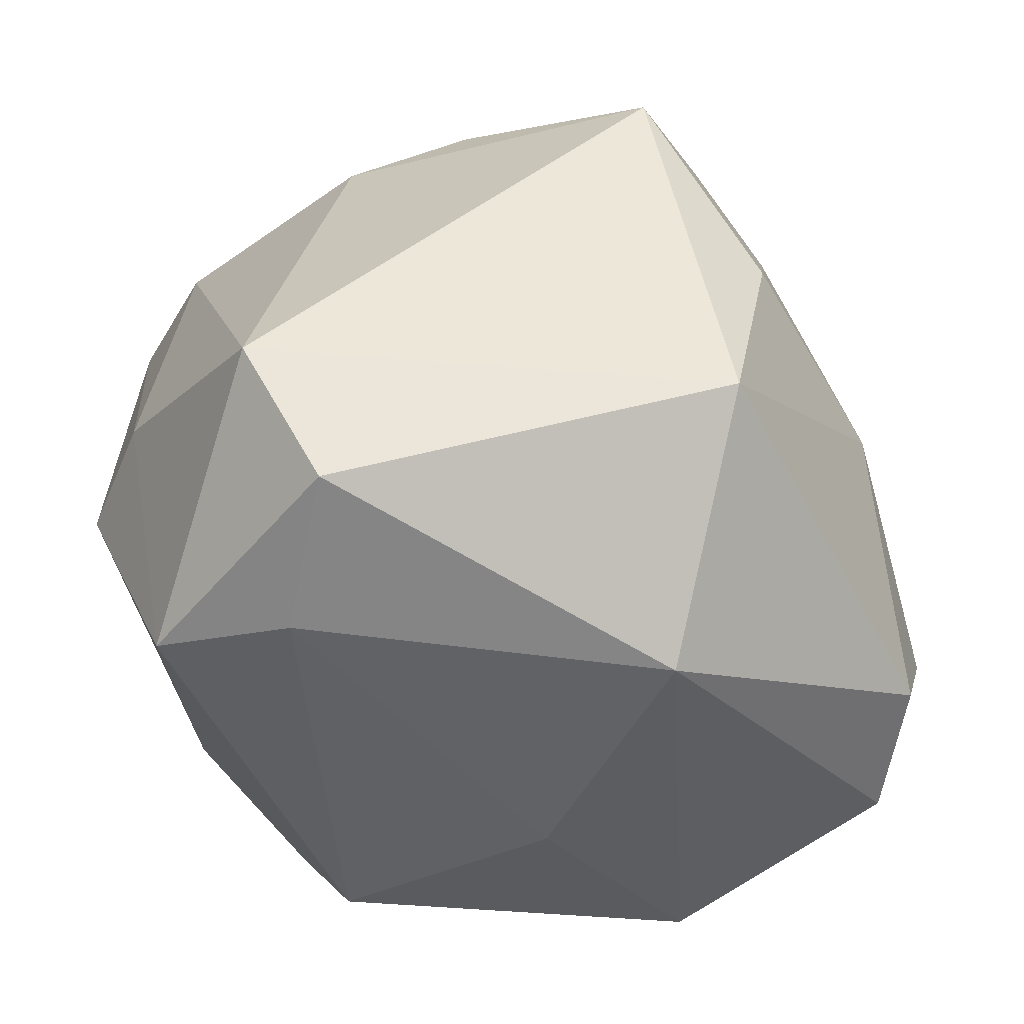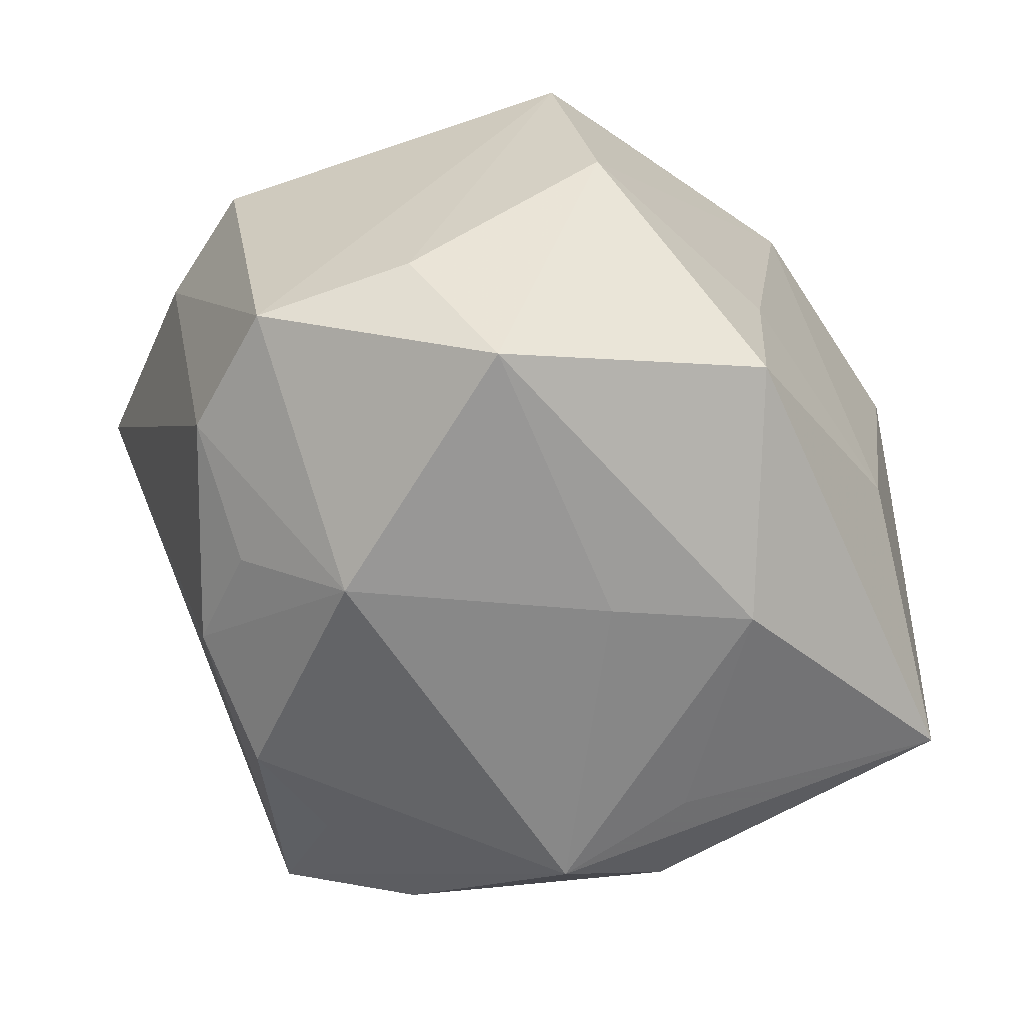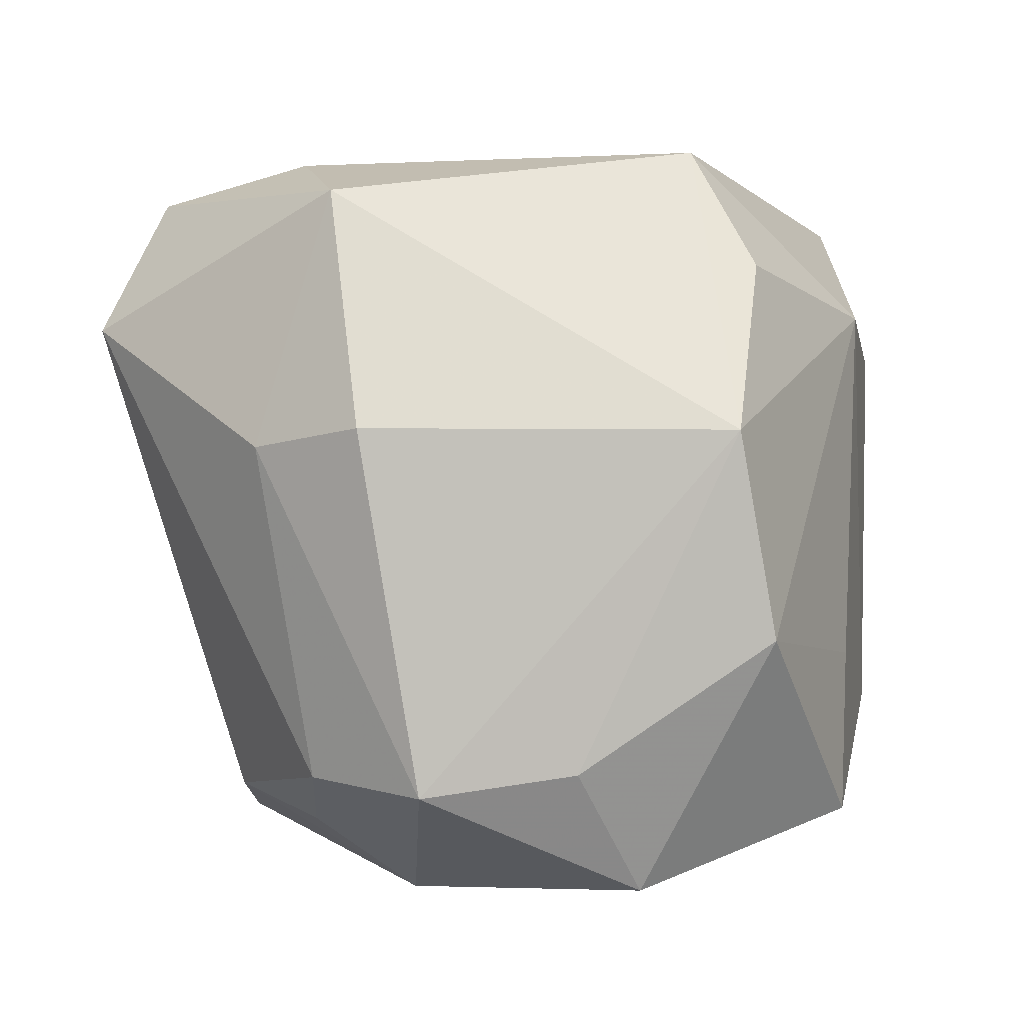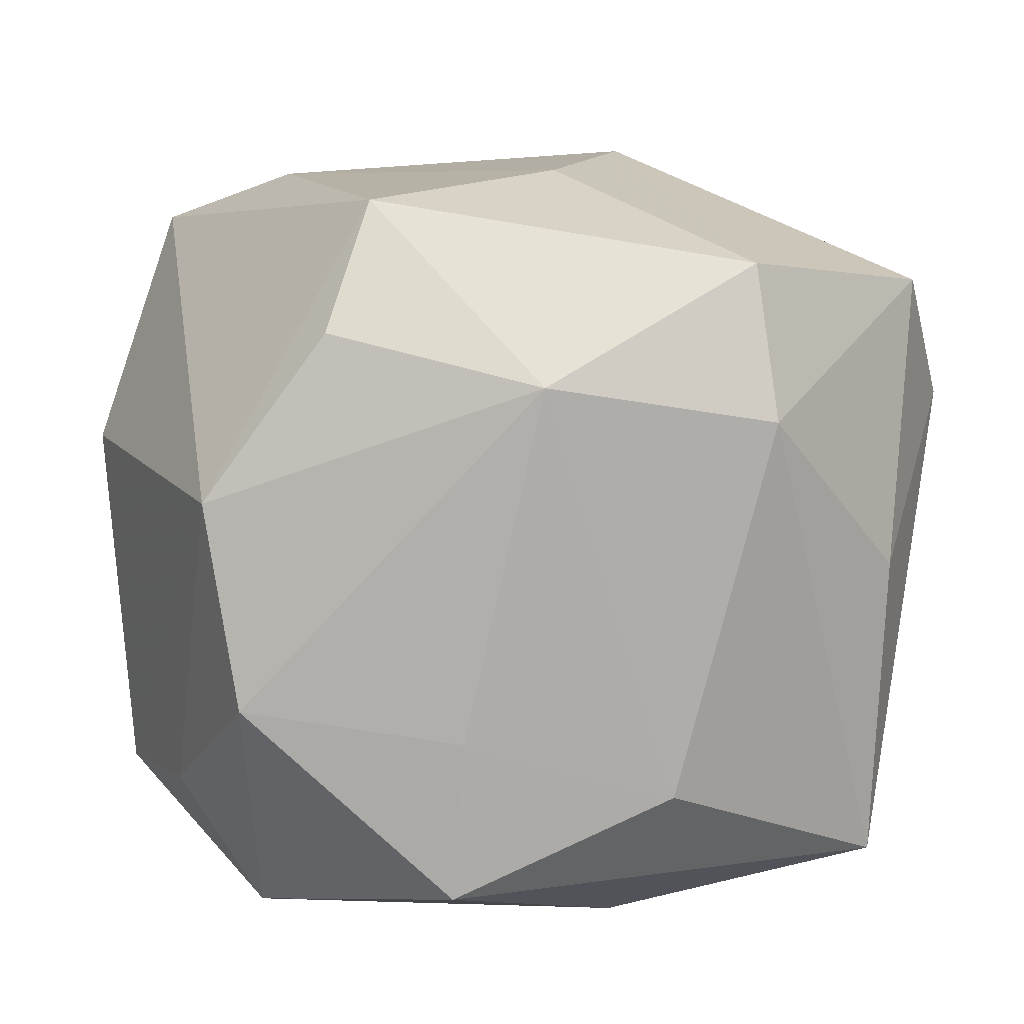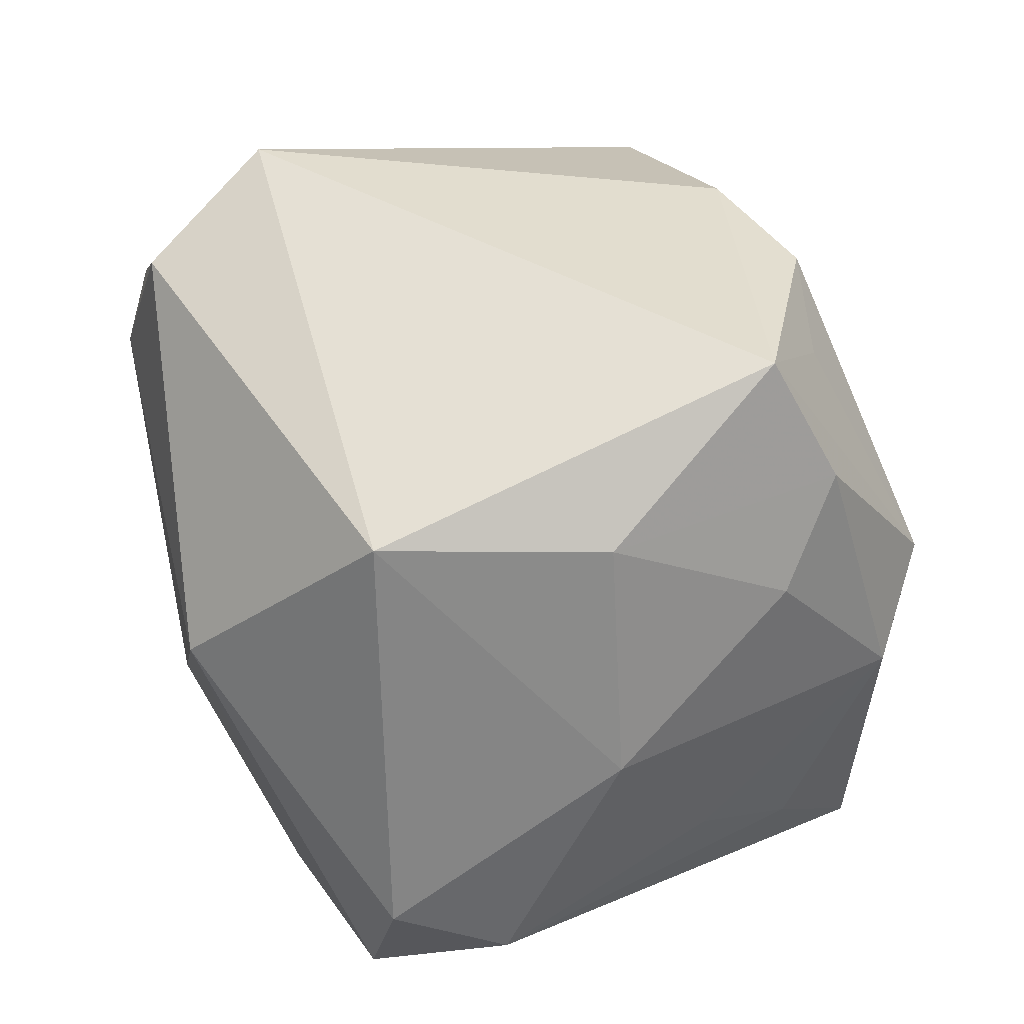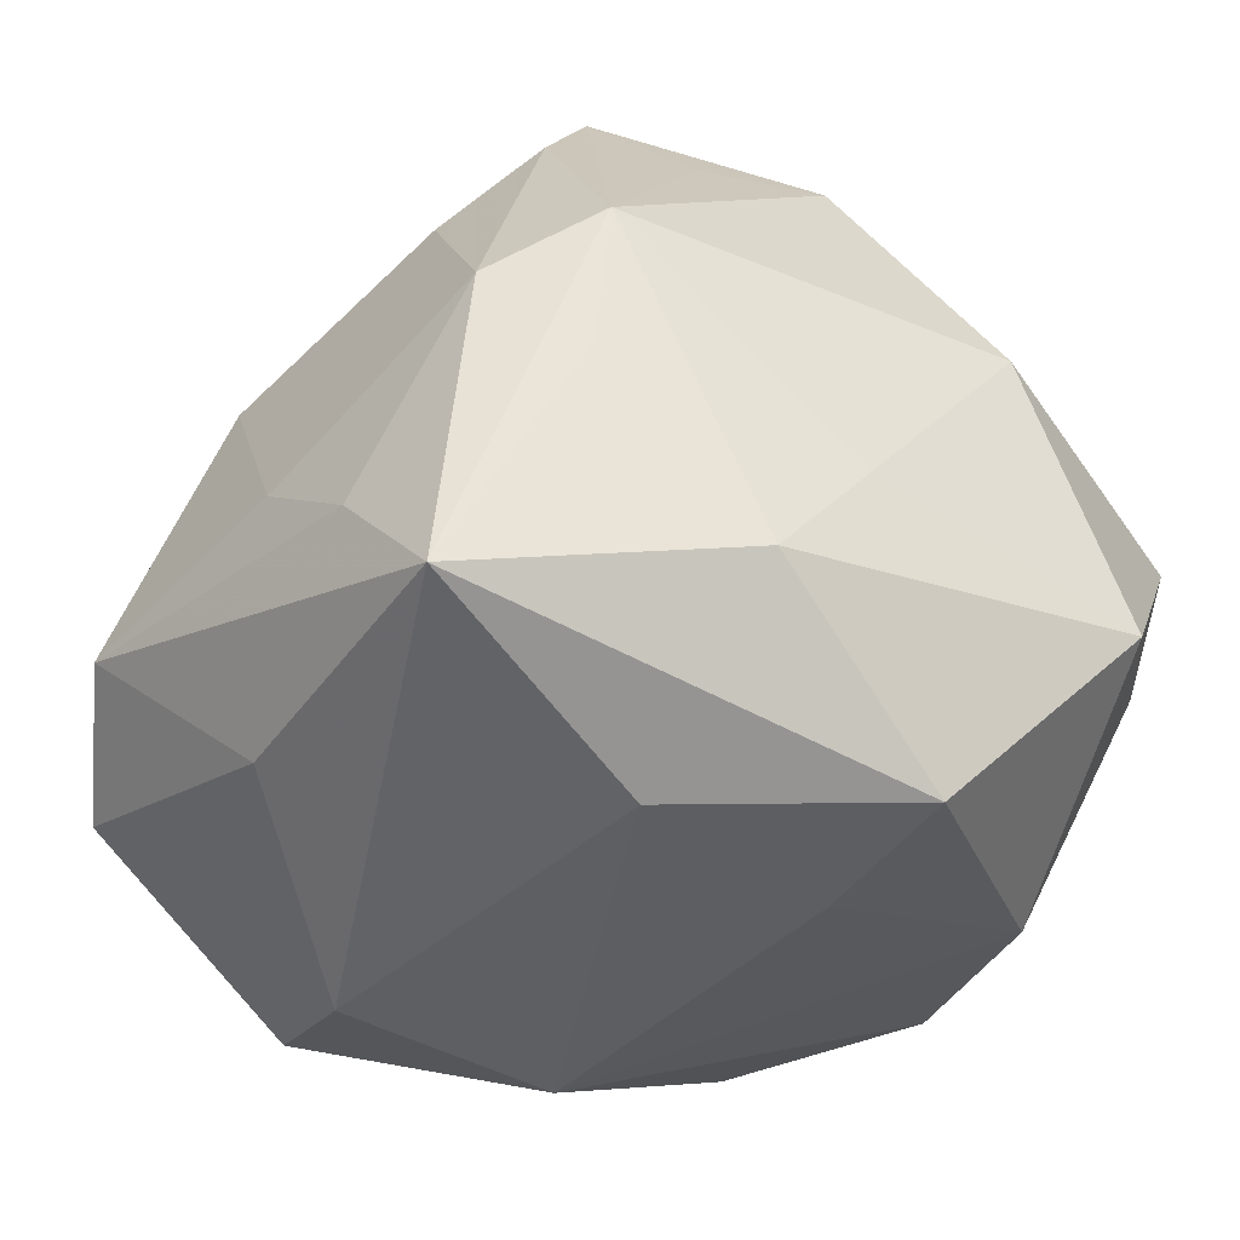
<metadata>
{"format":"obj","ext":"obj","renderer":"f3d","projection":"perspective","resolution":1024,"background":"white","views":[{"elev":41.5,"azim":178.3,"up":"+Z"},{"elev":-62.7,"azim":122.6,"up":"+Y"},{"elev":1.5,"azim":99.5,"up":"+Y"},{"elev":13.2,"azim":169.0,"up":"+Y"},{"elev":57.1,"azim":-107.0,"up":"+Z"},{"elev":-40.9,"azim":-27.3,"up":"+Z"}]}
</metadata>
<code>
v -0.0134 -0.01869 0.0341
v -0.0158 0.0269 -0.02693
v -0.02954 -0.0002411 -0.02339
v 0.009431 -0.01203 -0.03031
v -0.007275 -0.02545 0.025
v 0.02971 0.02746 0.01151
v 0.03175 -0.02047 -0.009496
v 0.01519 0.02776 0.03006
v 0.01487 0.03171 -0.01698
v 0.02149 0.01635 0.0341
v 0.01815 0.03084 0.01657
v 0.0104 -0.02568 -0.03008
v -0.008312 -0.0175 -0.0313
v 0.002791 0.0178 -0.03087
v -0.03089 -0.01758 -0.01389
v 0.02953 -0.0214 0.01317
v -0.0252 -0.01696 0.01736
v 0.03515 -0.02222 0.002965
v -0.01662 0.01435 -0.03136
v -0.02796 -0.02591 -0.02451
v -0.03587 0.02158 -0.002432
v 0.01391 -0.02418 0.02347
v 0.03284 0.006156 0.01714
v 0.01477 -0.03296 0.007473
v 0.002884 -0.02766 0.02517
v -0.03322 -0.008325 -0.006343
v -0.01908 -0.02309 0.02376
v 0.02496 -0.03092 -0.0138
v 0.00154 -0.03296 -0.00973
v -0.01891 0.01716 0.03014
v 0.02988 0.007566 -0.02247
v -0.03388 0.02343 -0.01468
v -0.03335 0.0002241 0.009217
v -0.02618 -0.02748 0.002003
v -0.005694 -0.03222 -0.01887
v 0.01949 0.02155 -0.023
v -0.0132 0.03282 0.01272
v -0.01877 -0.0312 -0.004673
v -0.02301 -0.001789 0.02741
v -0.01849 -0.03296 0.007227
v 0.0191 -0.02643 0.01547
v 0.03704 0.007664 0.007628
v 0.02749 -0.009667 -0.02523
v -0.002785 0.033 -0.007537
v -0.03859 0.01206 -0.008596
f 30 1 10
f 3 20 45
f 45 32 3
f 19 20 3
f 3 32 19
f 8 30 10
f 37 30 8
f 10 6 8
f 1 30 39
f 2 32 37
f 19 32 2
f 13 20 19
f 13 12 20
f 45 20 15
f 20 34 15
f 35 12 28
f 20 12 35
f 40 34 20
f 31 6 42
f 42 18 31
f 37 8 11
f 11 8 6
f 21 30 37
f 37 32 21
f 21 32 45
f 19 2 14
f 14 13 19
f 31 18 7
f 7 18 28
f 45 15 26
f 26 15 34
f 20 35 38
f 38 40 20
f 35 40 38
f 29 35 28
f 29 40 35
f 16 18 23
f 18 42 23
f 10 16 23
f 23 6 10
f 23 42 6
f 9 11 6
f 9 14 2
f 9 6 31
f 1 39 27
f 39 17 27
f 27 17 34
f 27 40 1
f 34 40 27
f 43 14 31
f 31 7 43
f 28 12 43
f 43 7 28
f 34 17 33
f 33 26 34
f 45 26 33
f 33 17 39
f 33 21 45
f 33 39 30
f 30 21 33
f 1 40 5
f 5 25 1
f 40 25 5
f 28 18 24
f 24 25 40
f 16 41 24
f 24 18 16
f 24 29 28
f 40 29 24
f 1 25 22
f 10 1 22
f 22 16 10
f 22 41 16
f 22 24 41
f 25 24 22
f 37 11 44
f 11 9 44
f 44 2 37
f 44 9 2
f 31 14 36
f 36 9 31
f 14 9 36
f 4 43 12
f 14 43 4
f 12 13 4
f 13 14 4

</code>
